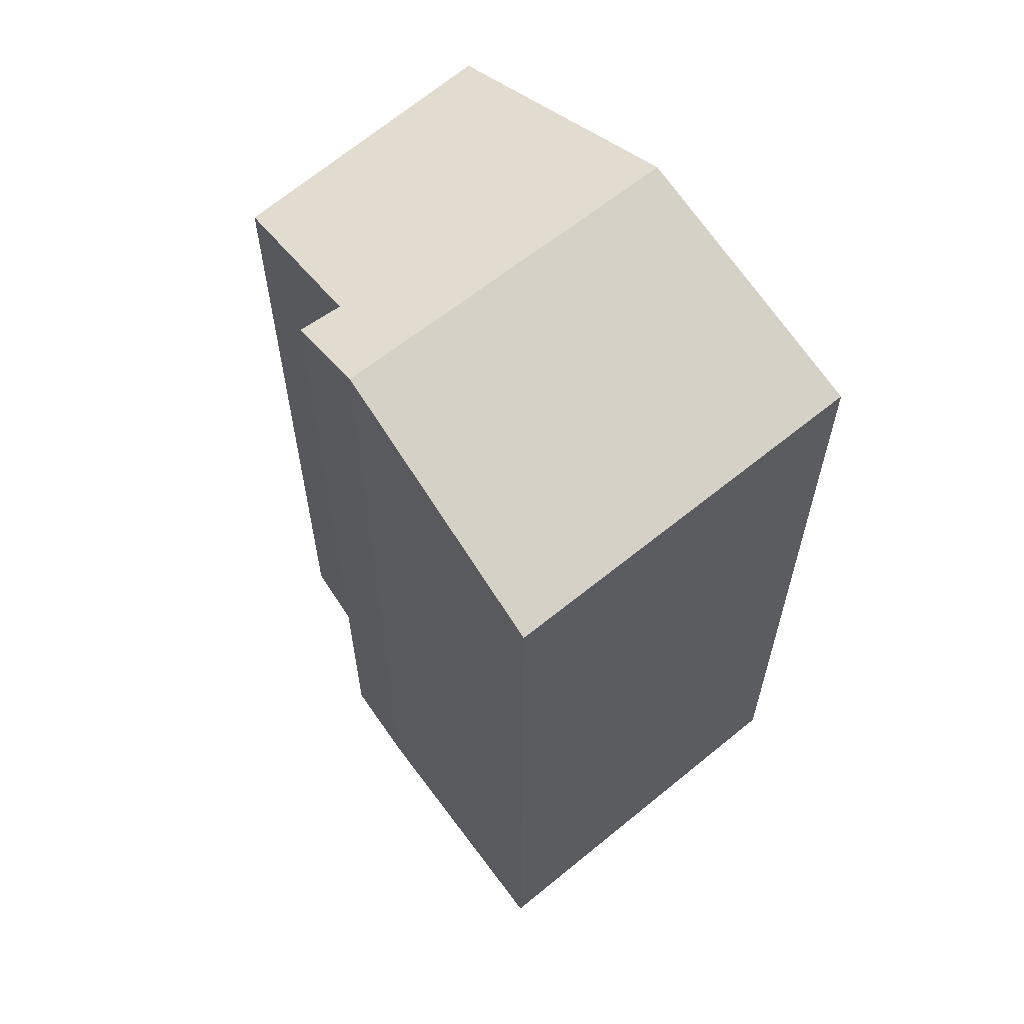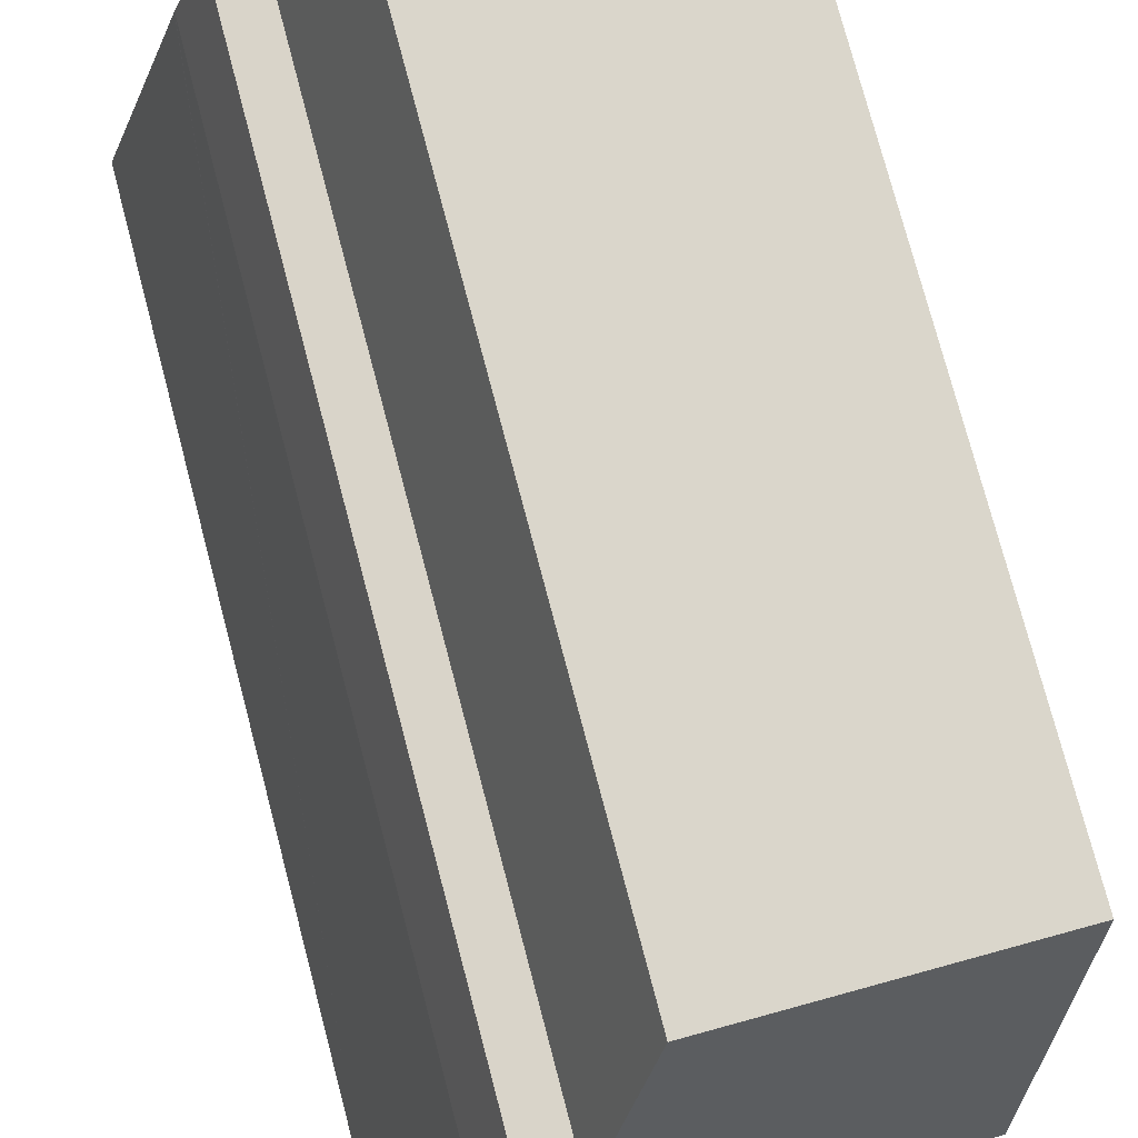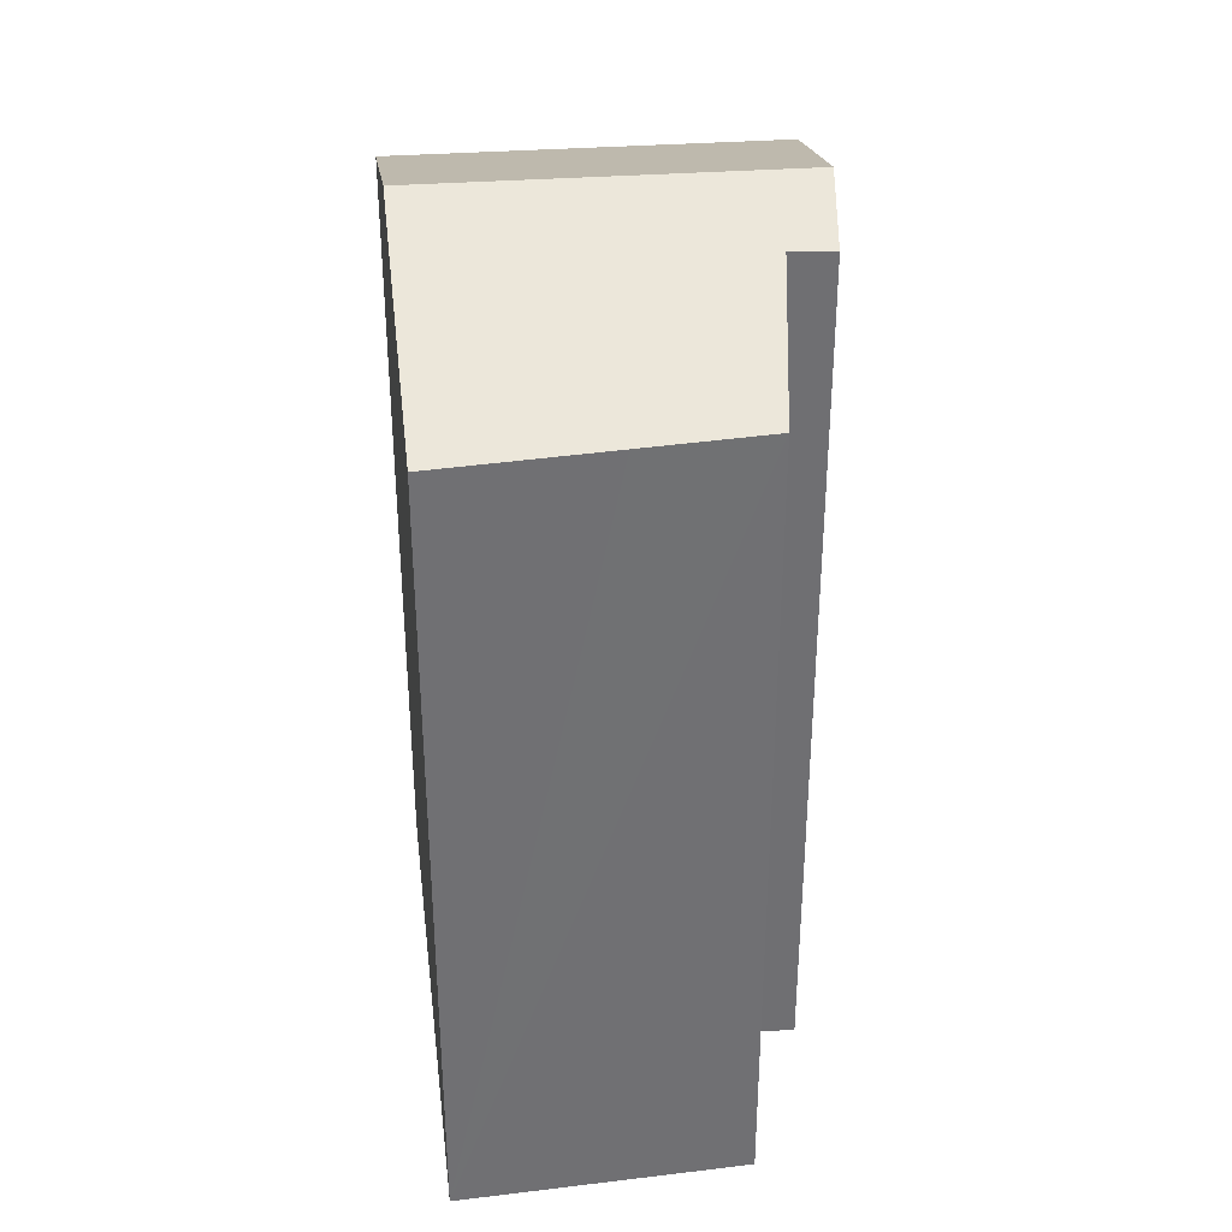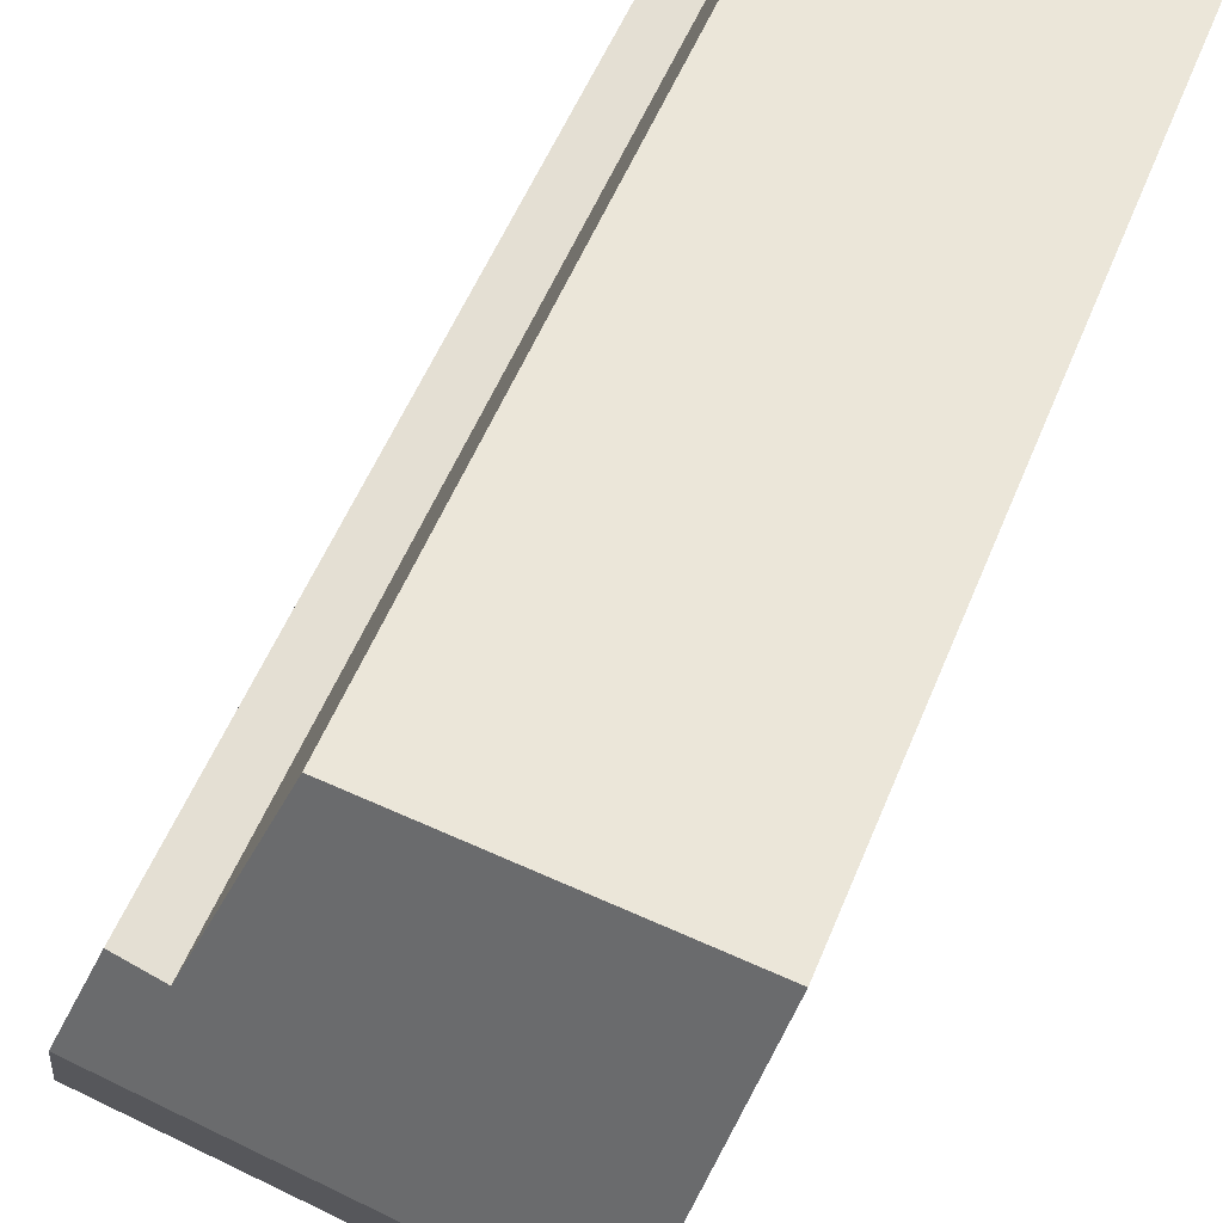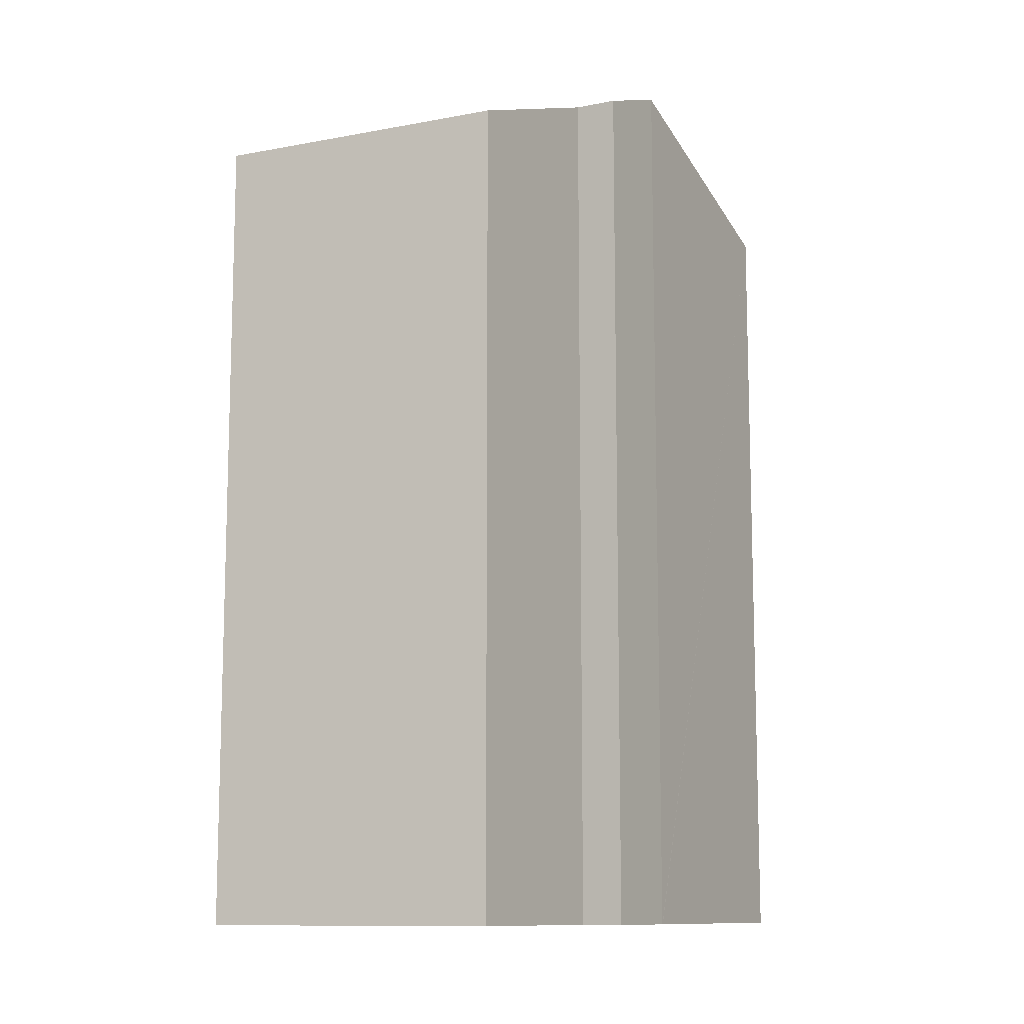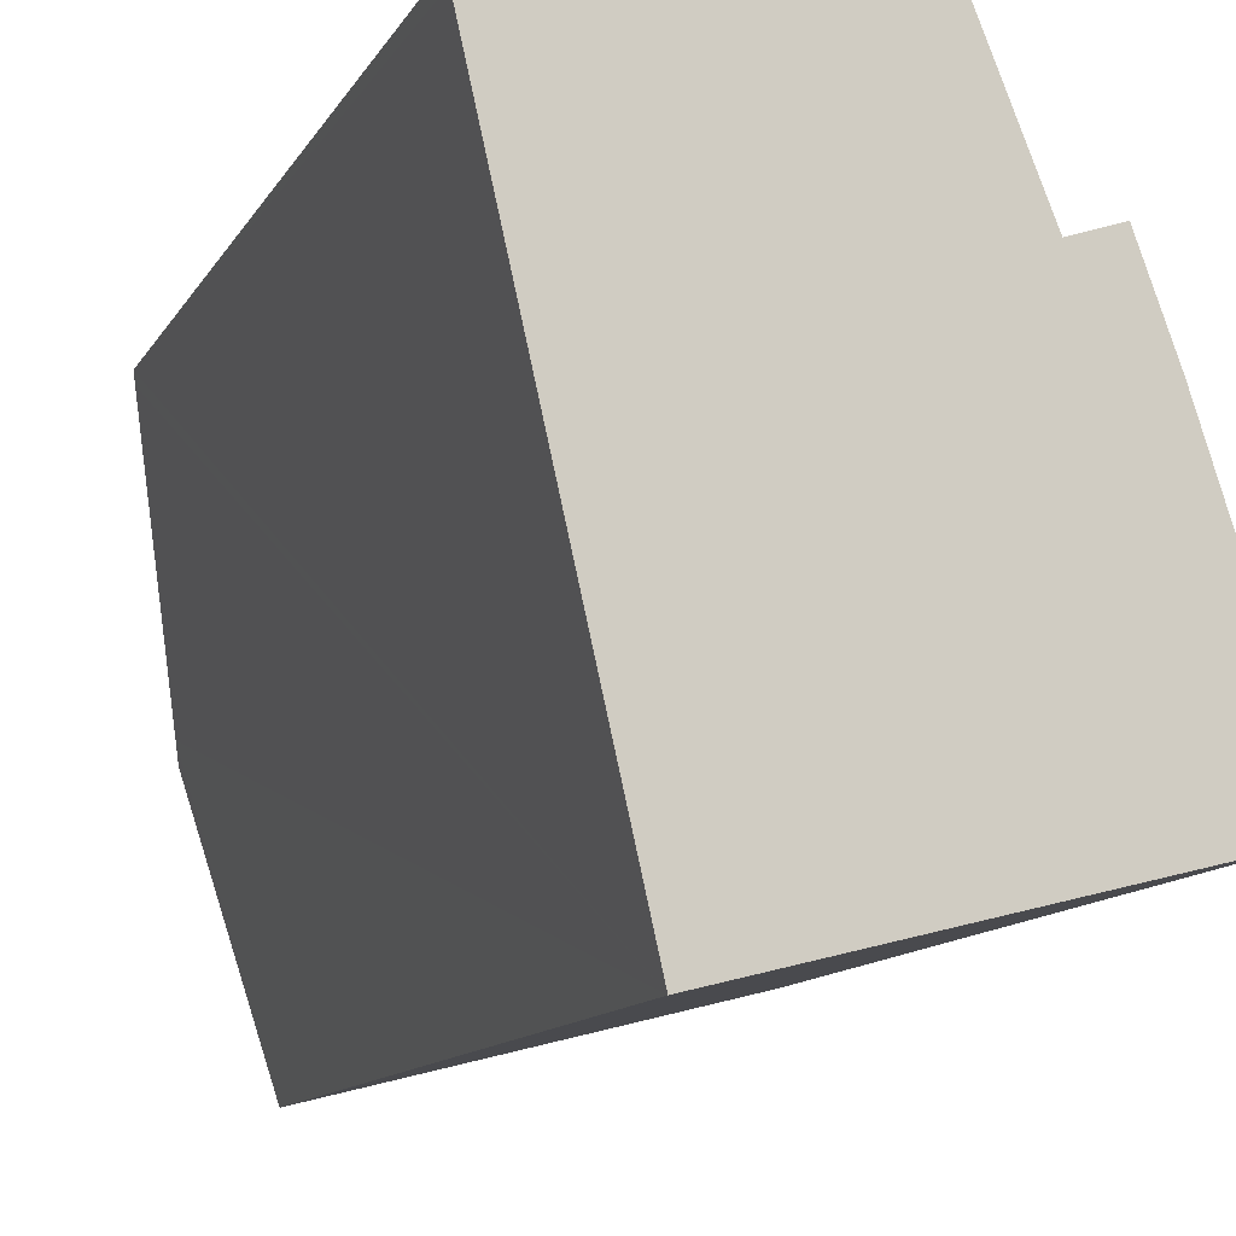
<metadata>
{"format":"obj","ext":"obj","renderer":"f3d","projection":"perspective","resolution":1024,"background":"white","views":[{"elev":62.0,"azim":125.8,"up":"+Y"},{"elev":76.8,"azim":165.2,"up":"+Z"},{"elev":35.4,"azim":-19.9,"up":"+Y"},{"elev":53.8,"azim":-158.3,"up":"+Z"},{"elev":-10.9,"azim":11.5,"up":"+Y"},{"elev":-12.0,"azim":-19.1,"up":"+Z"}]}
</metadata>
<code>
v  7.625 16.34 -3.258
v  6.336 15.78 -1.985
v  7.077 15.76 -1.731
v  1.127 16.34 -4.927
v  2.984 14.59 0.571
v  0 14.52 8.891e-16
v  0.042 14.59 -0.184
v  1.051 16.22 -4.595
v  5.164 14.64 0.989
v  8.907 14.62 -7.846
v  9.084 14.62 -7.801
v  2.189 14.62 -9.572
v  9.084 4.777e-16 -7.801
v  2.189 5.861e-16 -9.572
v  8.907 4.804e-16 -7.846
v  0.042 1.127e-17 -0.184
v  0 0 0
v  1.051 2.814e-16 -4.595
v  1.127 3.017e-16 -4.927
v  5.164 -6.056e-17 0.989
v  2.984 -3.496e-17 0.571
v  6.336 1.215e-16 -1.985
v  7.077 1.06e-16 -1.731
v  7.625 1.995e-16 -3.258
v  7.63 2.004e-16 -3.272
g defaultobject
f 1 2 3
f 2 1 4
f 2 4 5
f 5 4 6
f 6 4 7
f 7 4 8
f 5 9 2
f 10 1 11
f 1 10 12
f 1 12 4
f 13 10 11
f 10 13 12
f 12 13 14
f 14 13 15
f 12 8 4
f 8 12 14
f 8 14 7
f 7 14 6
f 6 14 16
f 6 16 17
f 16 14 18
f 18 14 19
f 17 5 6
f 5 17 9
f 9 17 20
f 20 17 21
f 22 3 2
f 3 22 23
f 9 22 2
f 22 9 20
f 24 11 1
f 11 24 25
f 11 25 13
f 3 24 1
f 24 3 23
f 15 19 14
f 19 15 18
f 18 15 16
f 16 15 17
f 17 15 21
f 21 15 22
f 21 22 20
f 22 15 23
f 23 15 24
f 24 15 25
f 25 15 13

</code>
